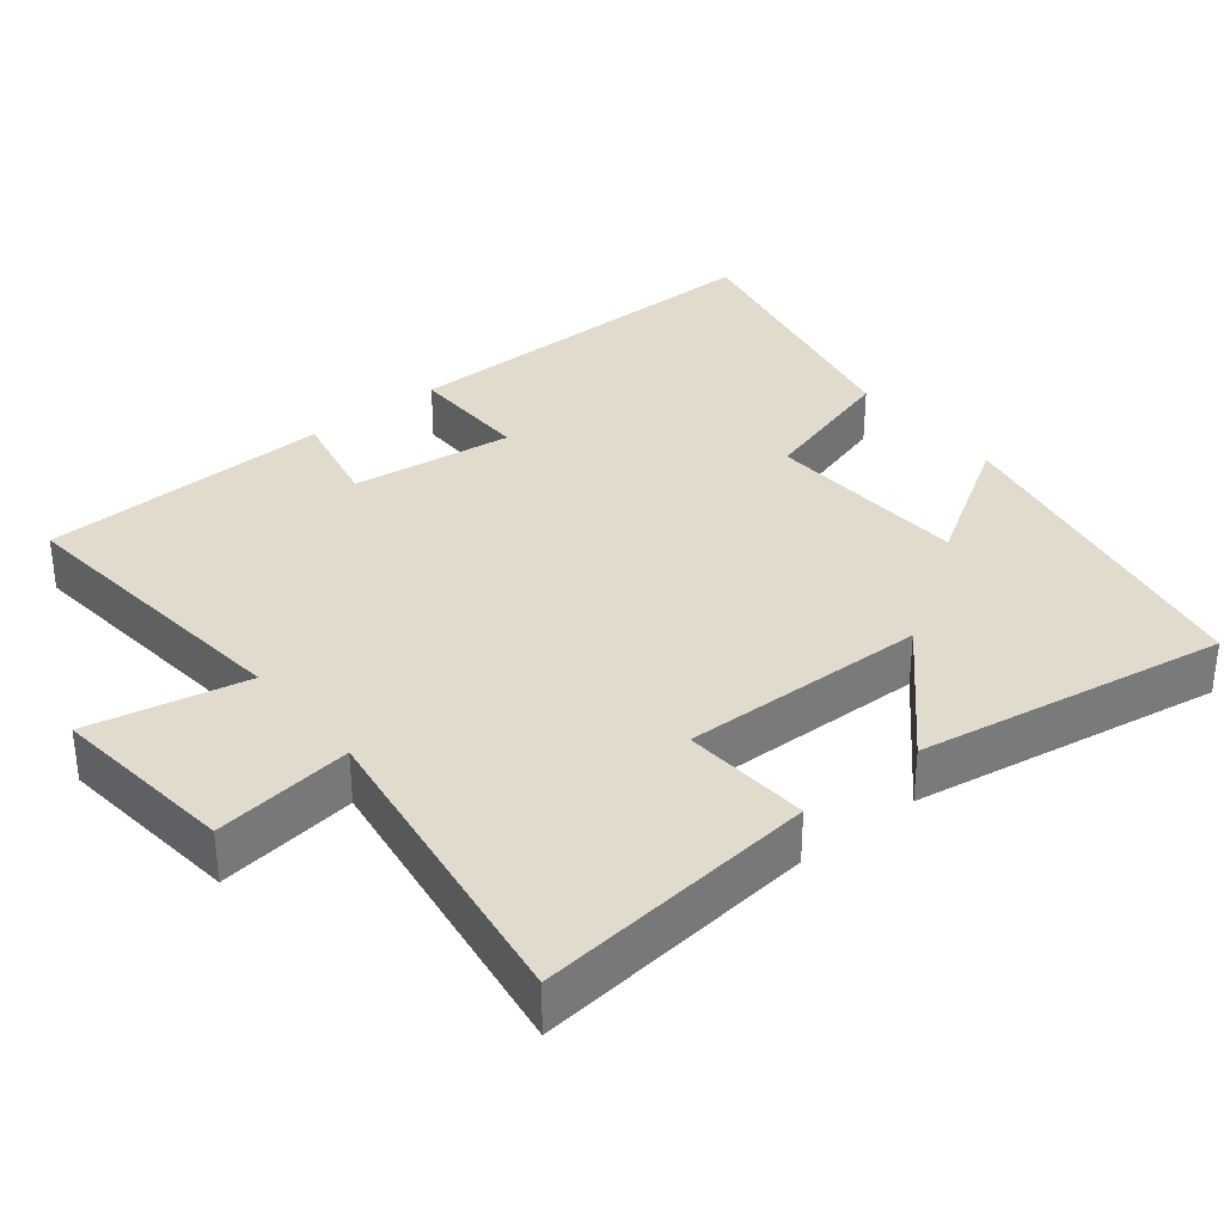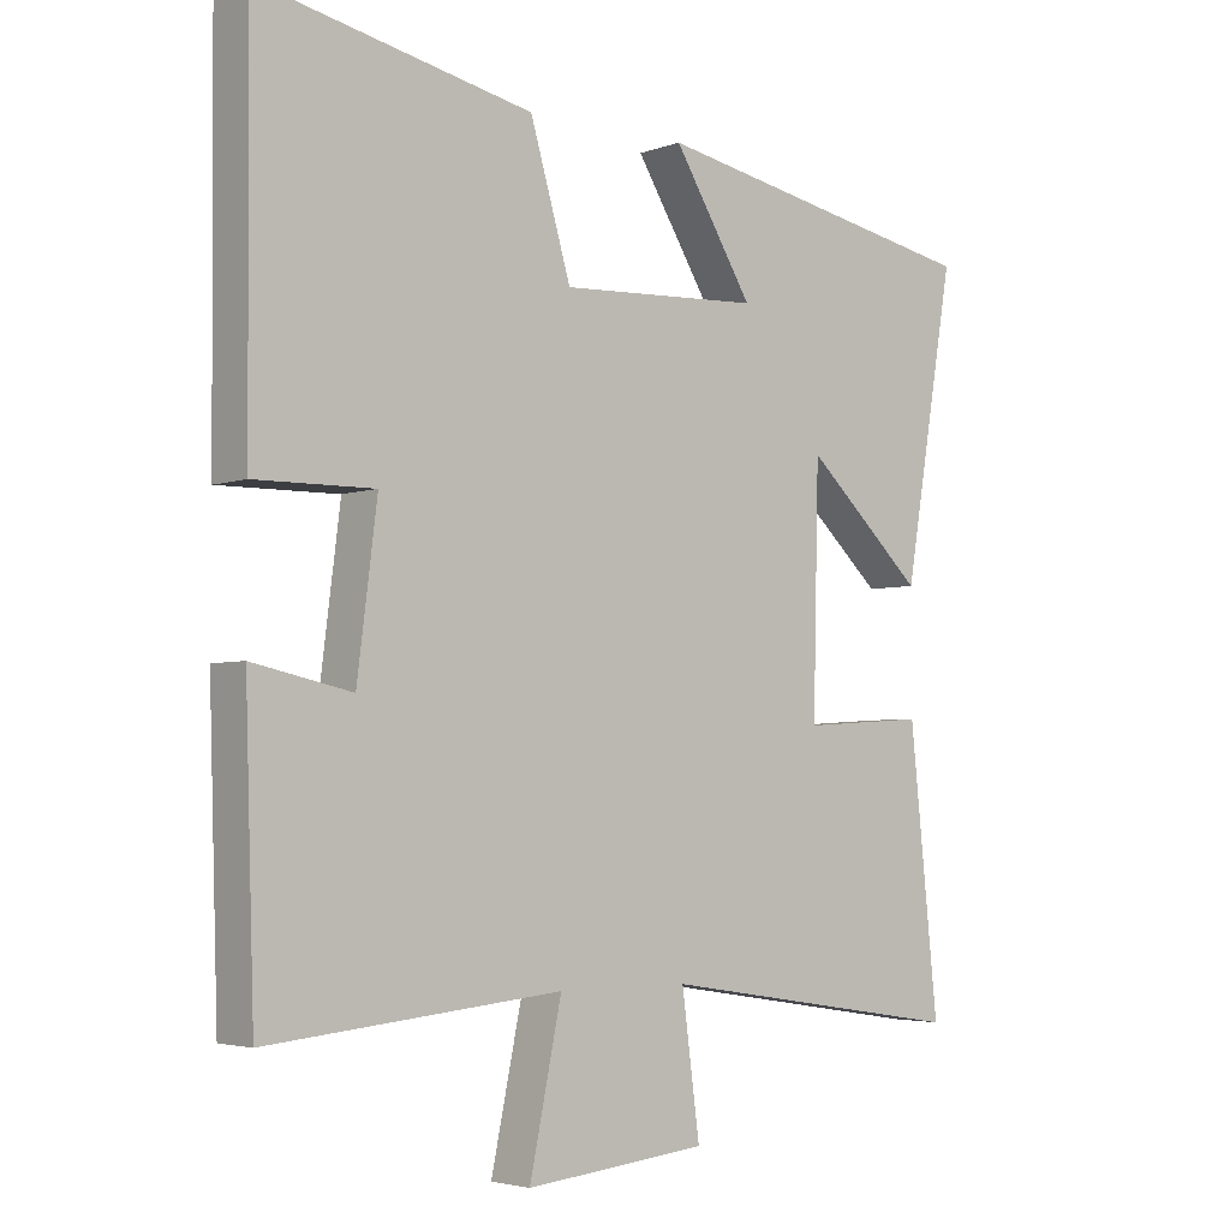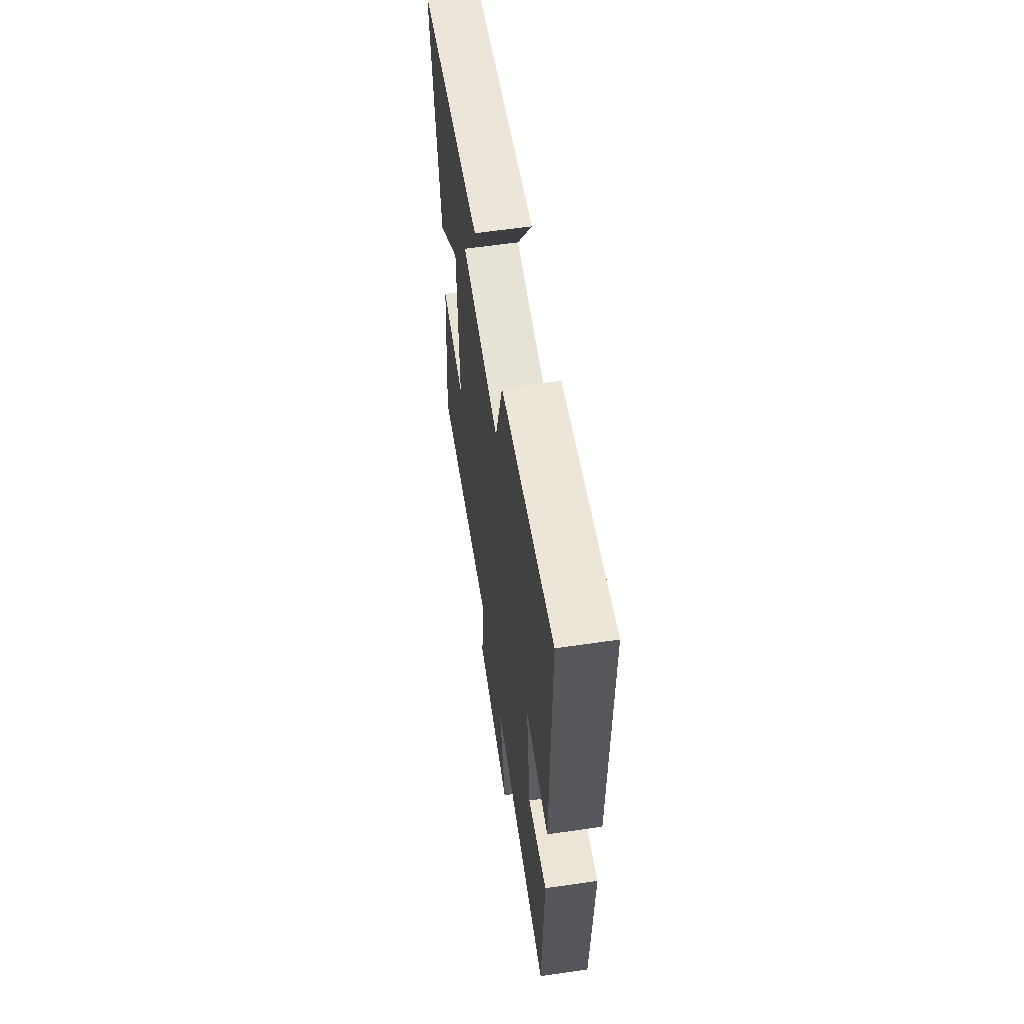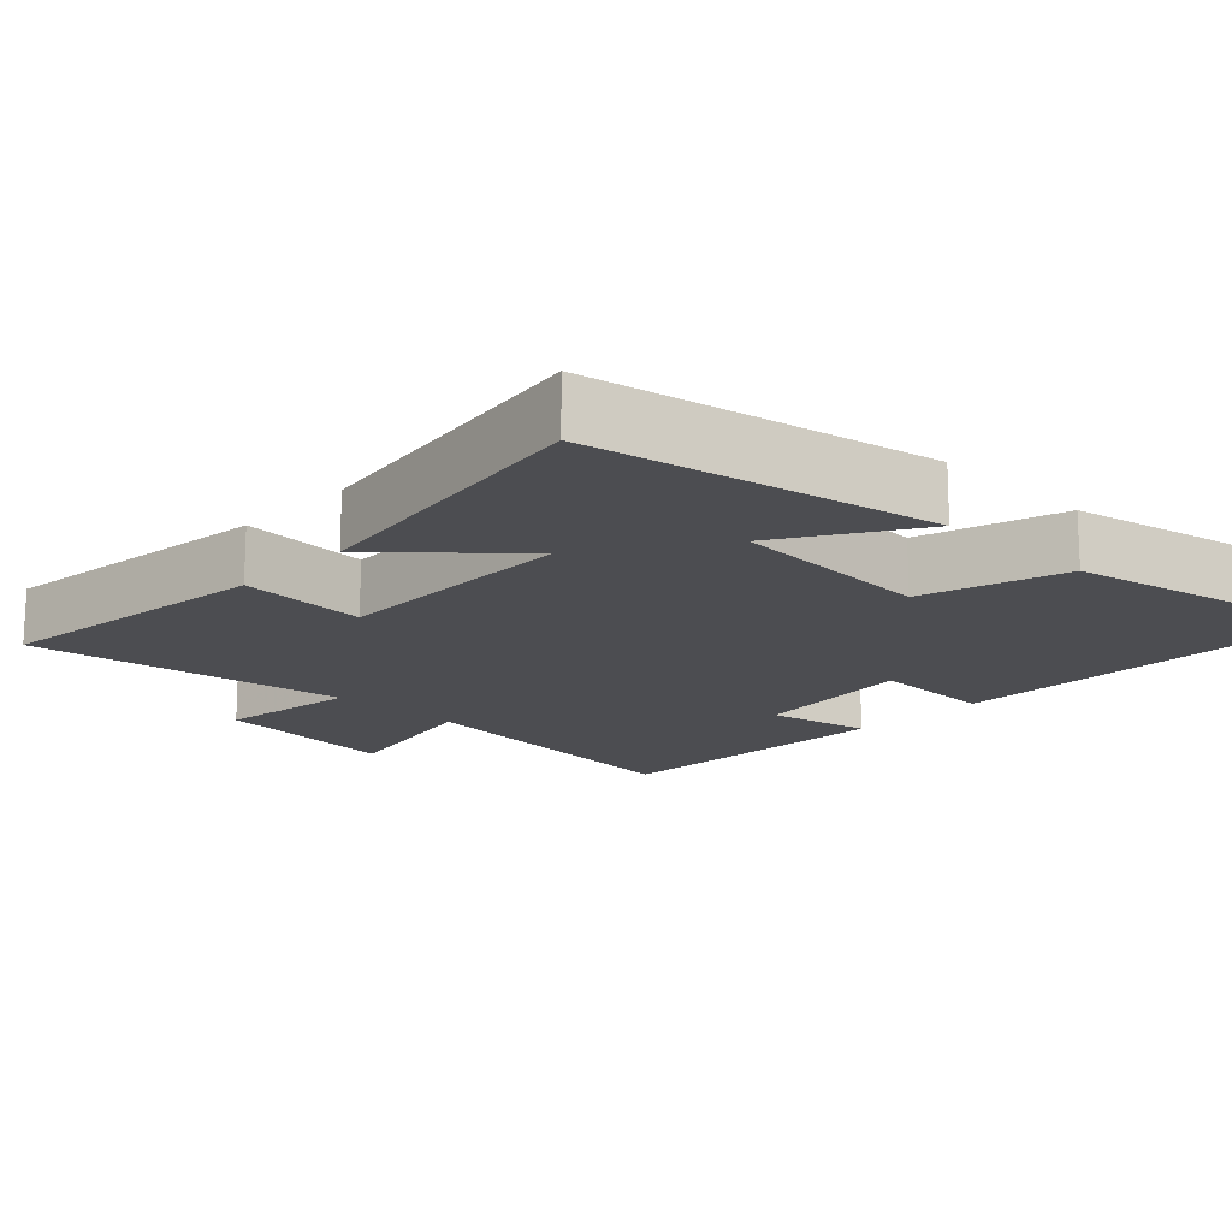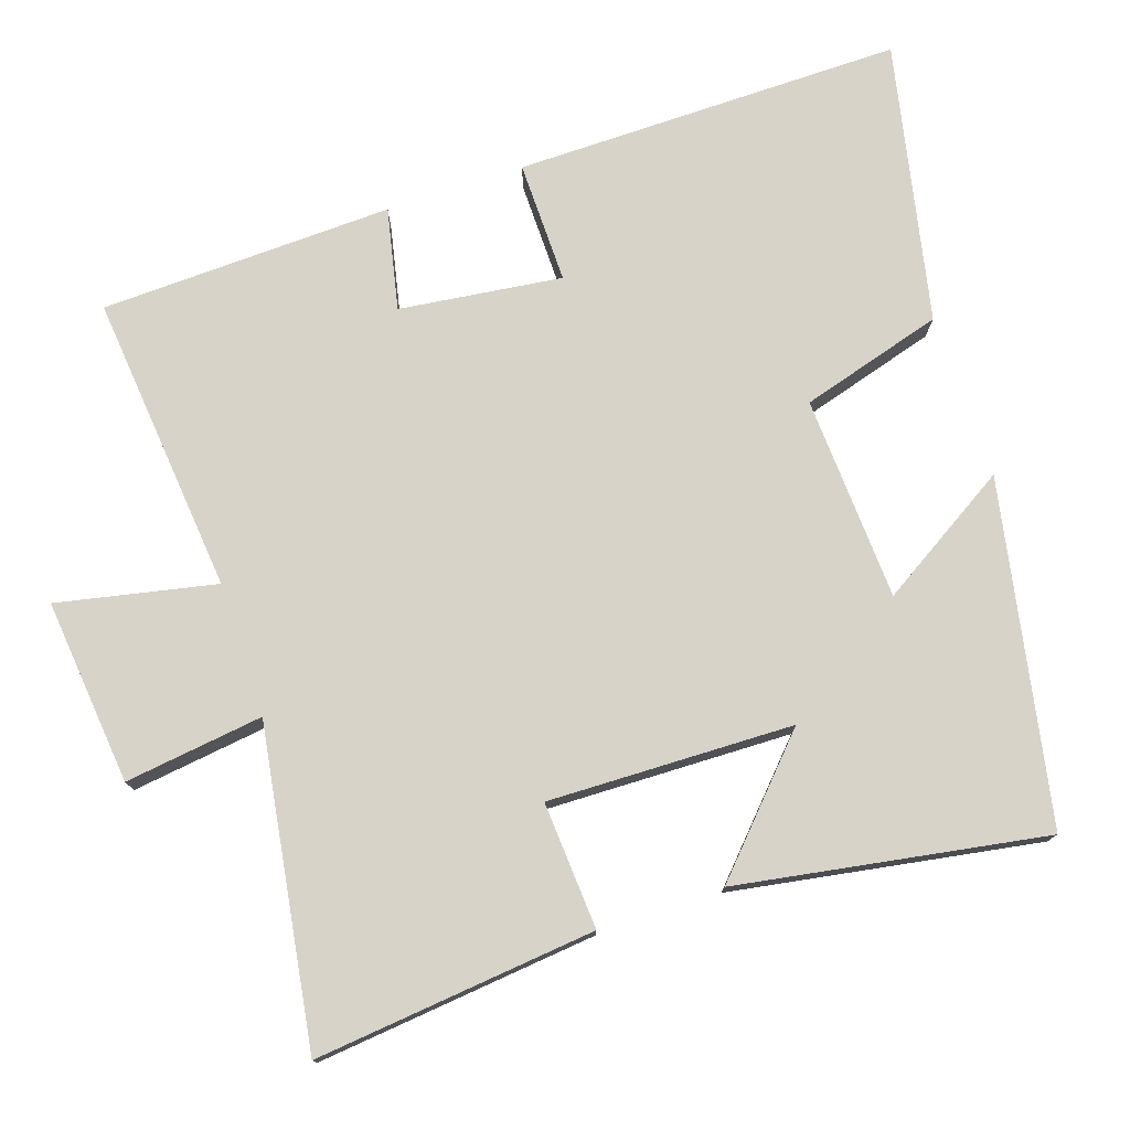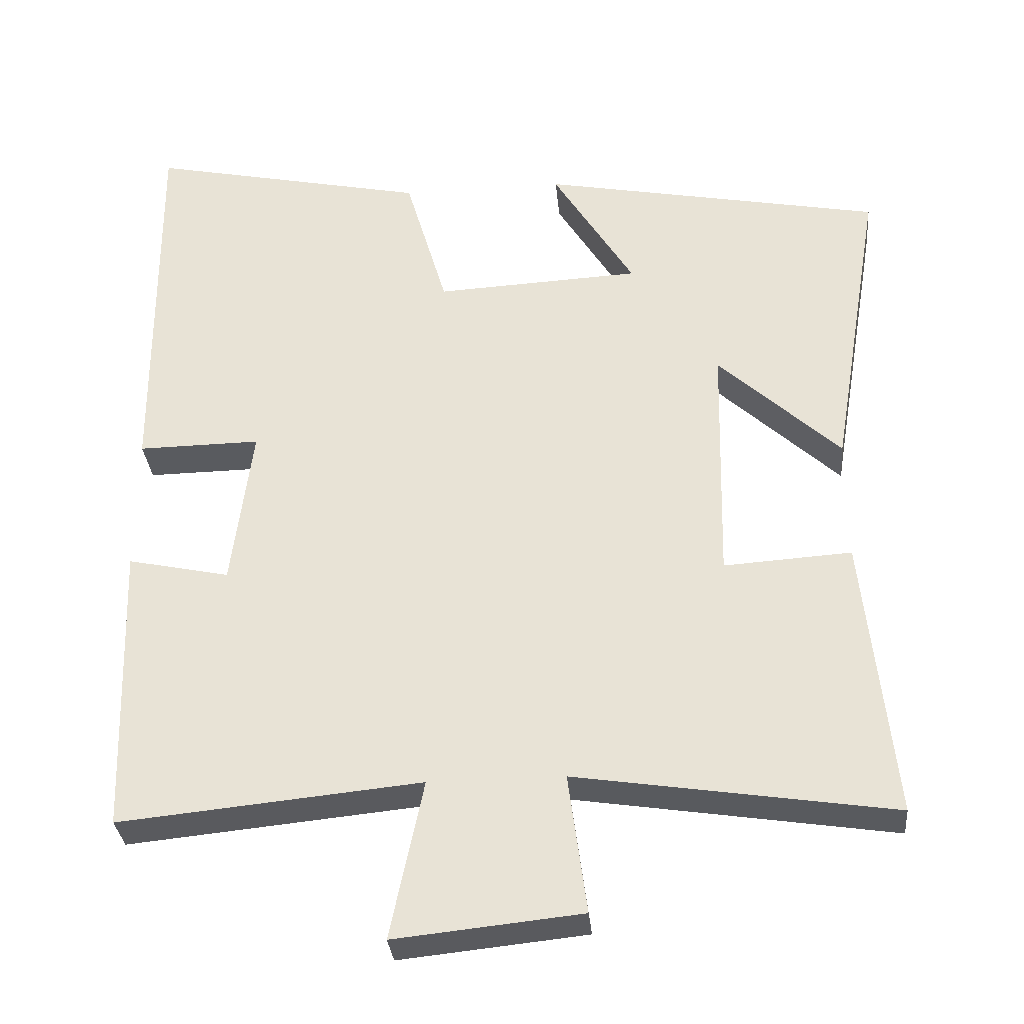
<metadata>
{"format":"obj","ext":"obj","renderer":"f3d","projection":"perspective","resolution":1024,"background":"white","views":[{"elev":33.8,"azim":-129.0,"up":"+Y"},{"elev":-3.8,"azim":139.6,"up":"+Z"},{"elev":60.2,"azim":81.5,"up":"+Z"},{"elev":-16.2,"azim":-44.3,"up":"+Y"},{"elev":76.4,"azim":-108.5,"up":"+Y"},{"elev":-32.4,"azim":-174.7,"up":"+Z"}]}
</metadata>
<code>
v 0.487 0.07 -0.54
v 0.076 0.07 -0.5
v 0.121 0.07 -0.716
v -0.133 0.07 -0.69
v -0.108 0.07 -0.5
v -0.54 0.07 -0.567
v -0.5 0.07 -0.182
v -0.326 0.07 -0.193
v -0.334 0.07 0.143
v -0.5 0.07 -0.012
v -0.571 0.07 0.409
v -0.104 0.07 0.5
v -0.215 0.07 0.319
v 0.065 0.07 0.305
v 0.122 0.07 0.5
v 0.504 0.07 0.581
v 0.5 0.07 0.05
v 0.333 0.07 0.052
v 0.361 0.07 -0.17
v 0.5 0.07 -0.14
v 0.487 0 -0.54
v 0.076 0 -0.5
v 0.121 0 -0.716
v -0.133 0 -0.69
v -0.108 0 -0.5
v -0.54 0 -0.567
v -0.5 0 -0.182
v -0.326 0 -0.193
v -0.334 0 0.143
v -0.5 0 -0.012
v -0.571 0 0.409
v -0.104 0 0.5
v -0.215 0 0.319
v 0.065 0 0.305
v 0.122 0 0.5
v 0.504 0 0.581
v 0.5 0 0.05
v 0.333 0 0.052
v 0.361 0 -0.17
v 0.5 0 -0.14
f 19 20 1 2
f 18 19 2
f 16 17 18
f 15 16 18
f 14 15 18
f 13 14 18 2
f 11 12 13
f 10 11 13
f 9 10 13
f 13 2 3
f 9 13 3
f 8 9 3
f 5 6 7 8
f 5 8 3
f 3 4 5
f 22 21 40 39
f 22 39 38
f 38 37 36
f 38 36 35
f 38 35 34
f 22 38 34 33
f 33 32 31
f 33 31 30
f 33 30 29
f 23 22 33
f 23 33 29
f 23 29 28
f 28 27 26 25
f 23 28 25
f 25 24 23
f 1 21 22 2
f 2 22 23 3
f 3 23 24 4
f 4 24 25 5
f 5 25 26 6
f 6 26 27 7
f 7 27 28 8
f 8 28 29 9
f 9 29 30 10
f 10 30 31 11
f 11 31 32 12
f 12 32 33 13
f 13 33 34 14
f 14 34 35 15
f 15 35 36 16
f 16 36 37 17
f 17 37 38 18
f 18 38 39 19
f 19 39 40 20
f 20 40 21 1

</code>
